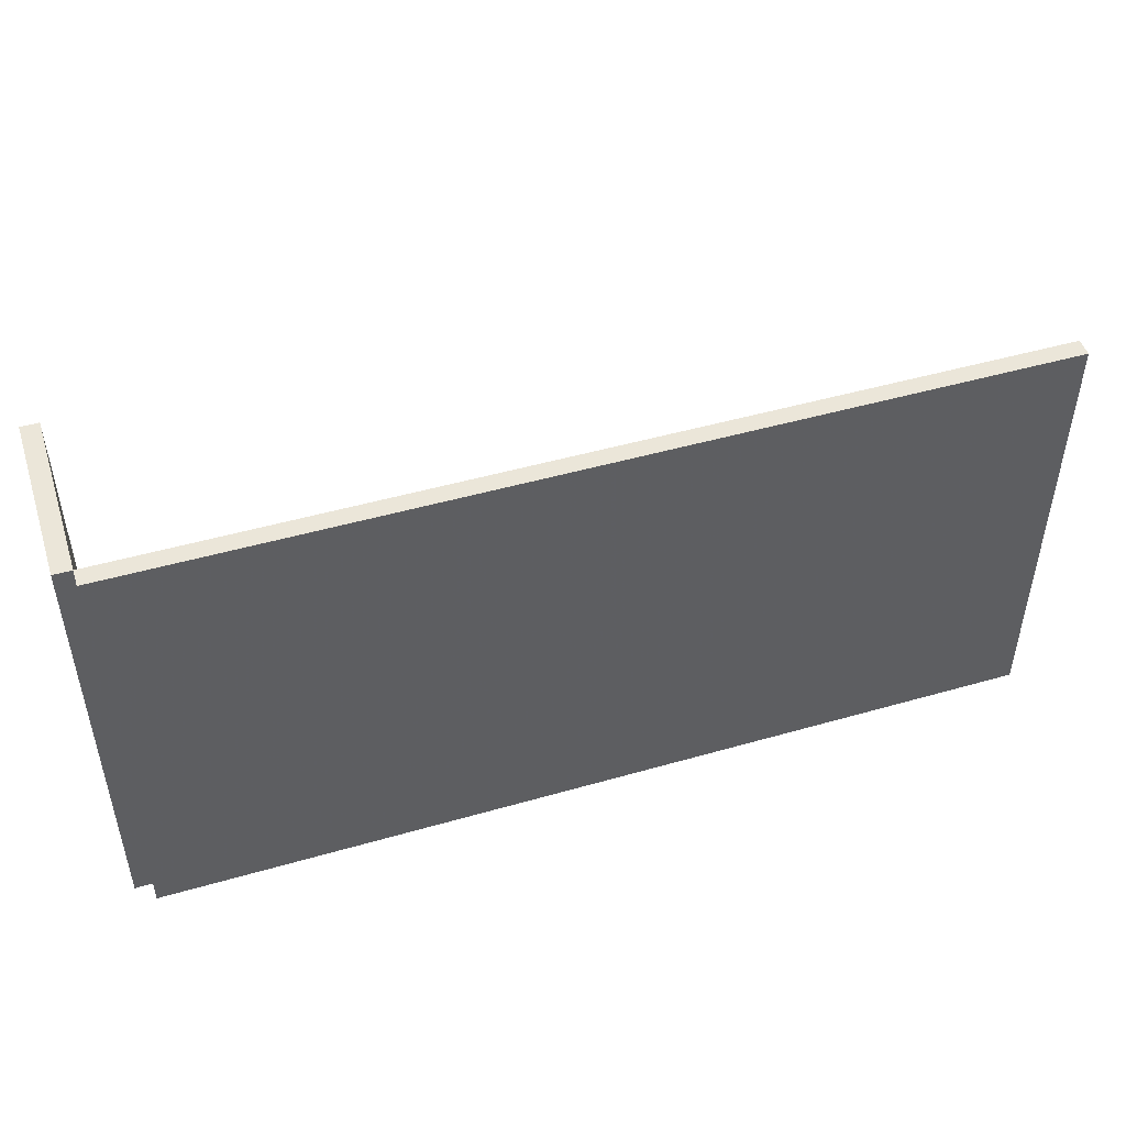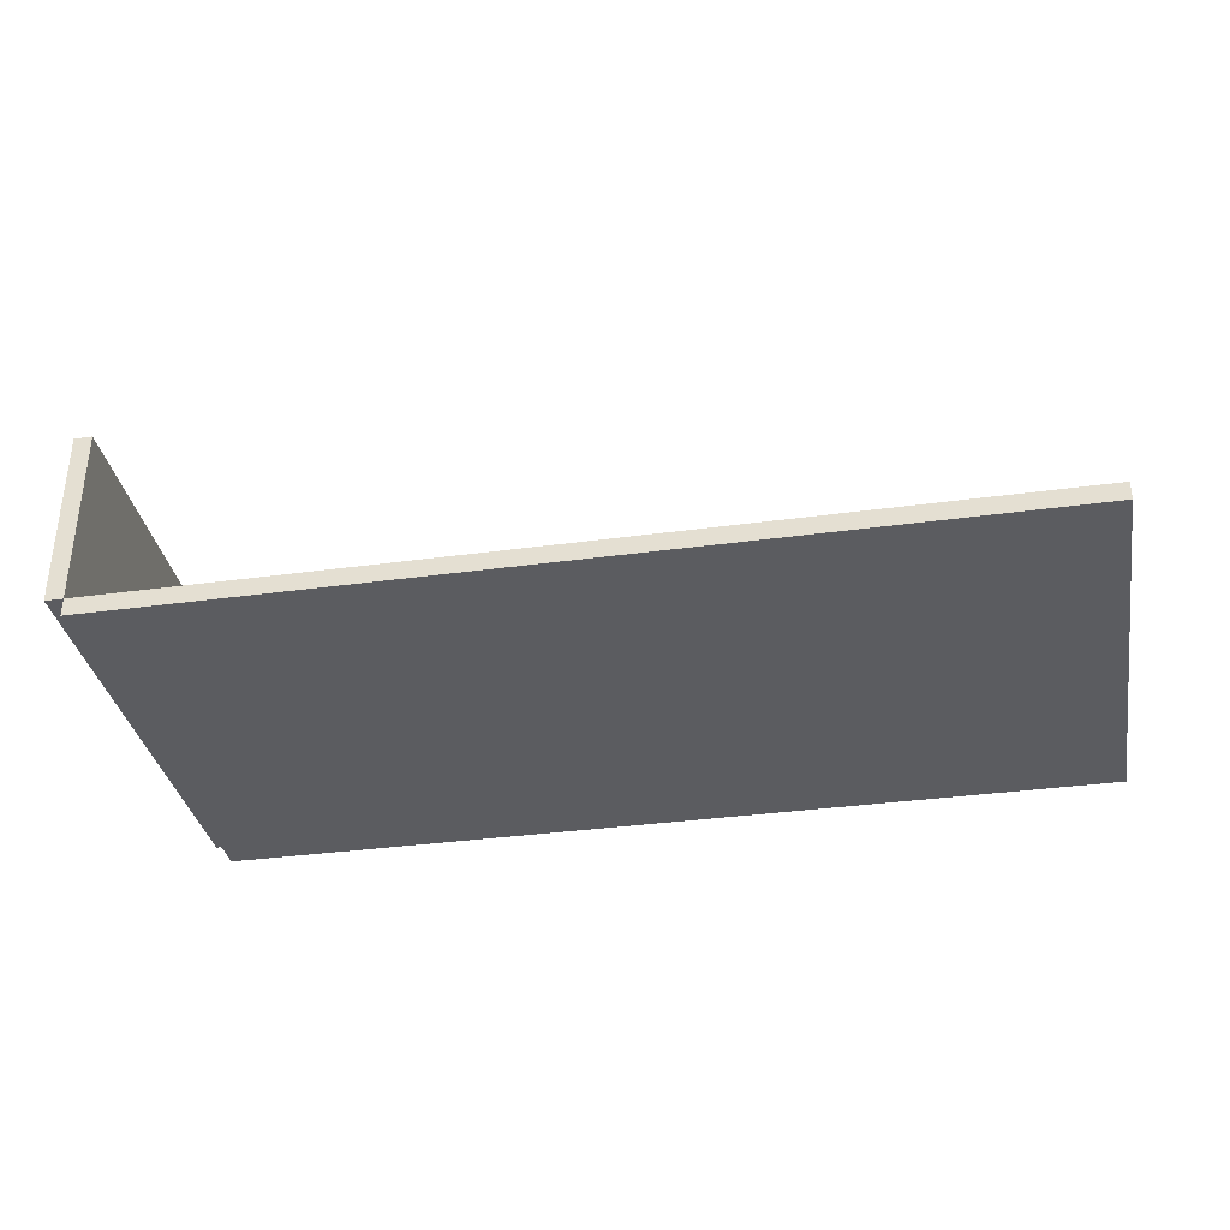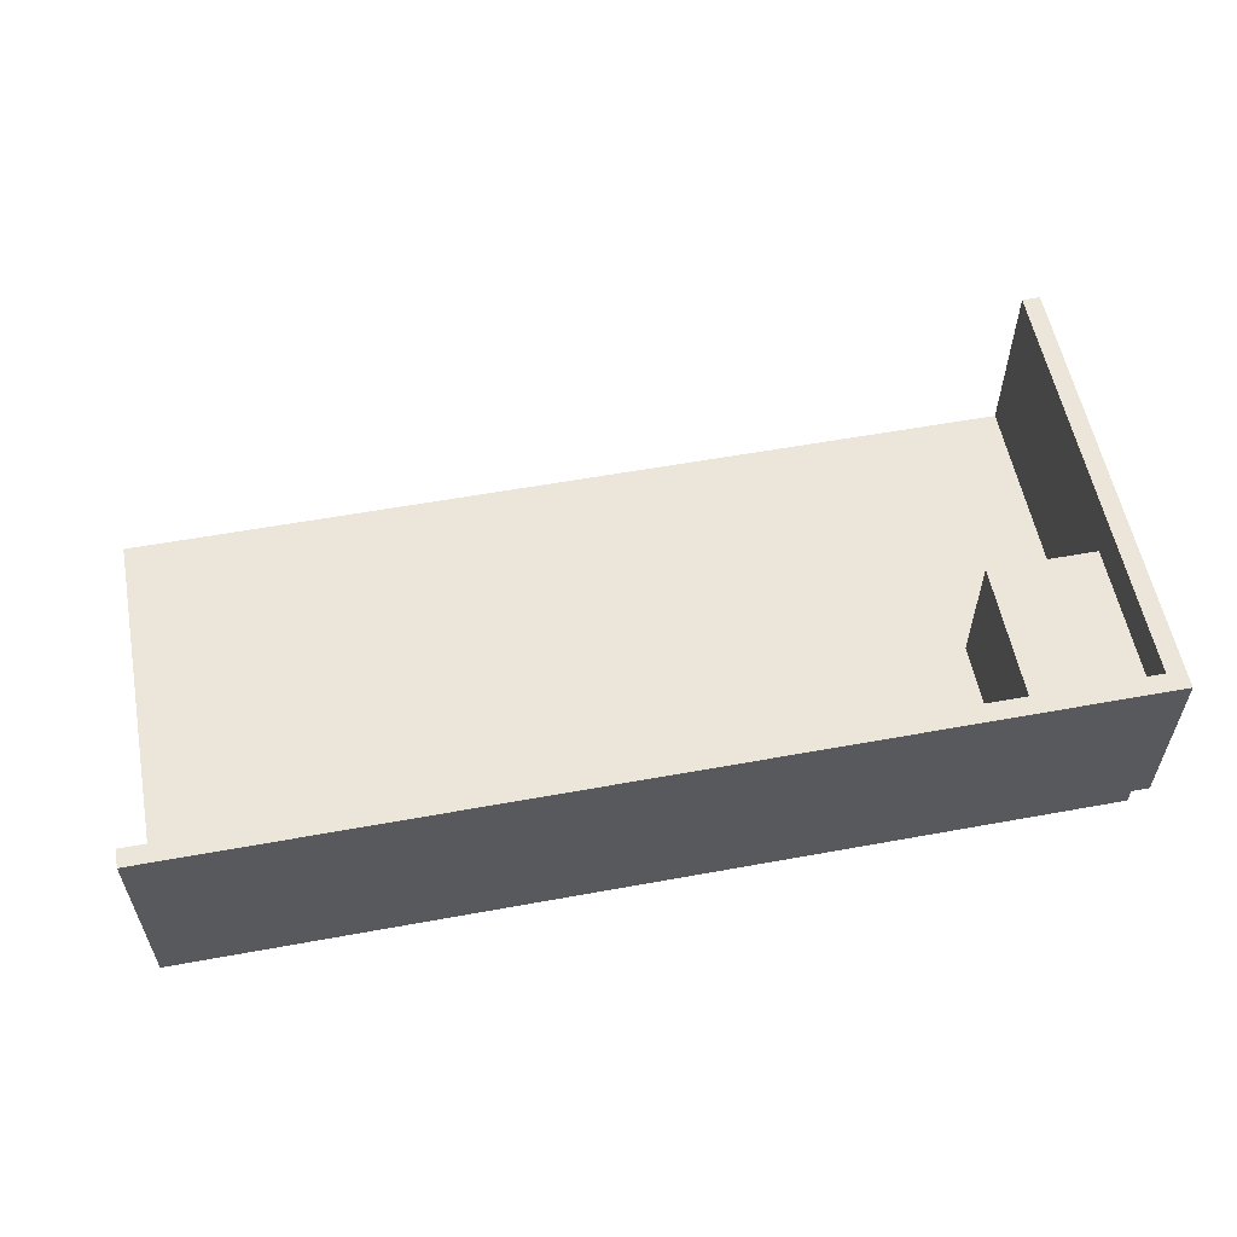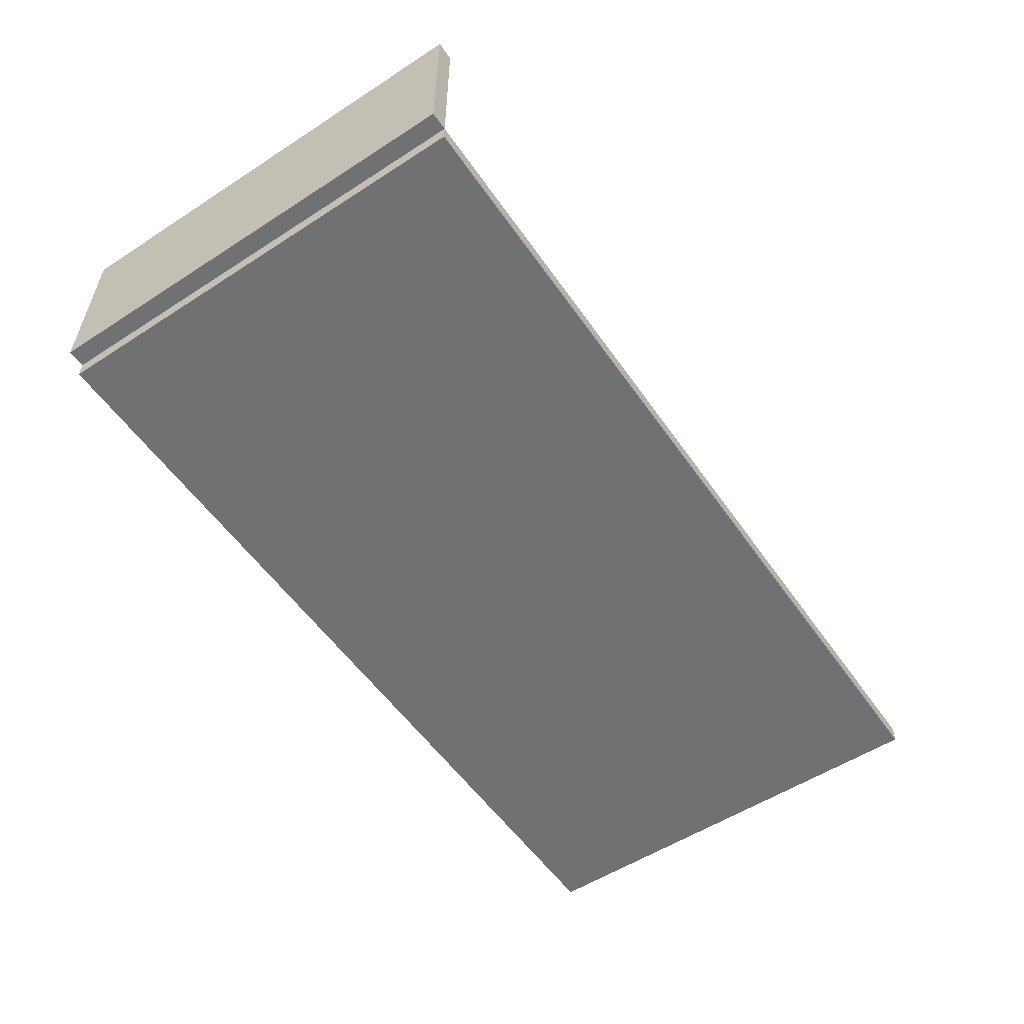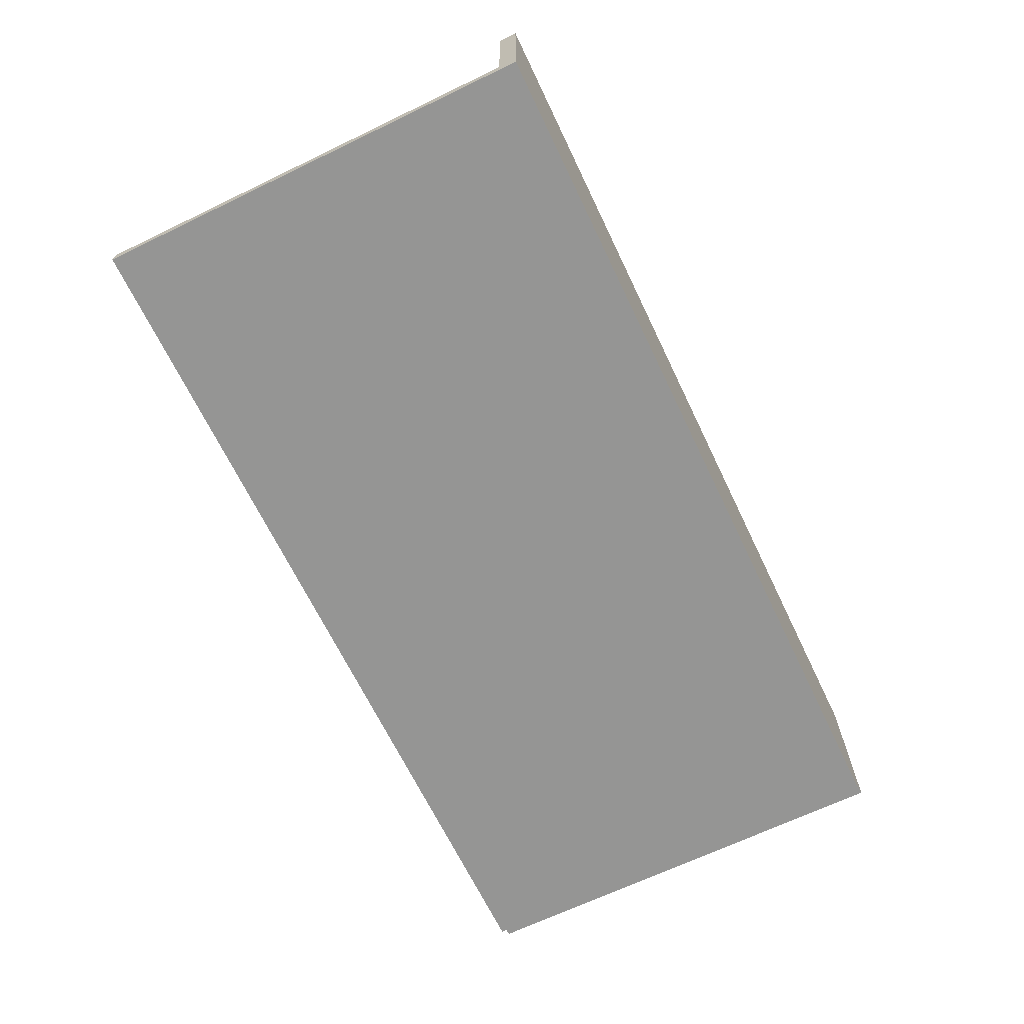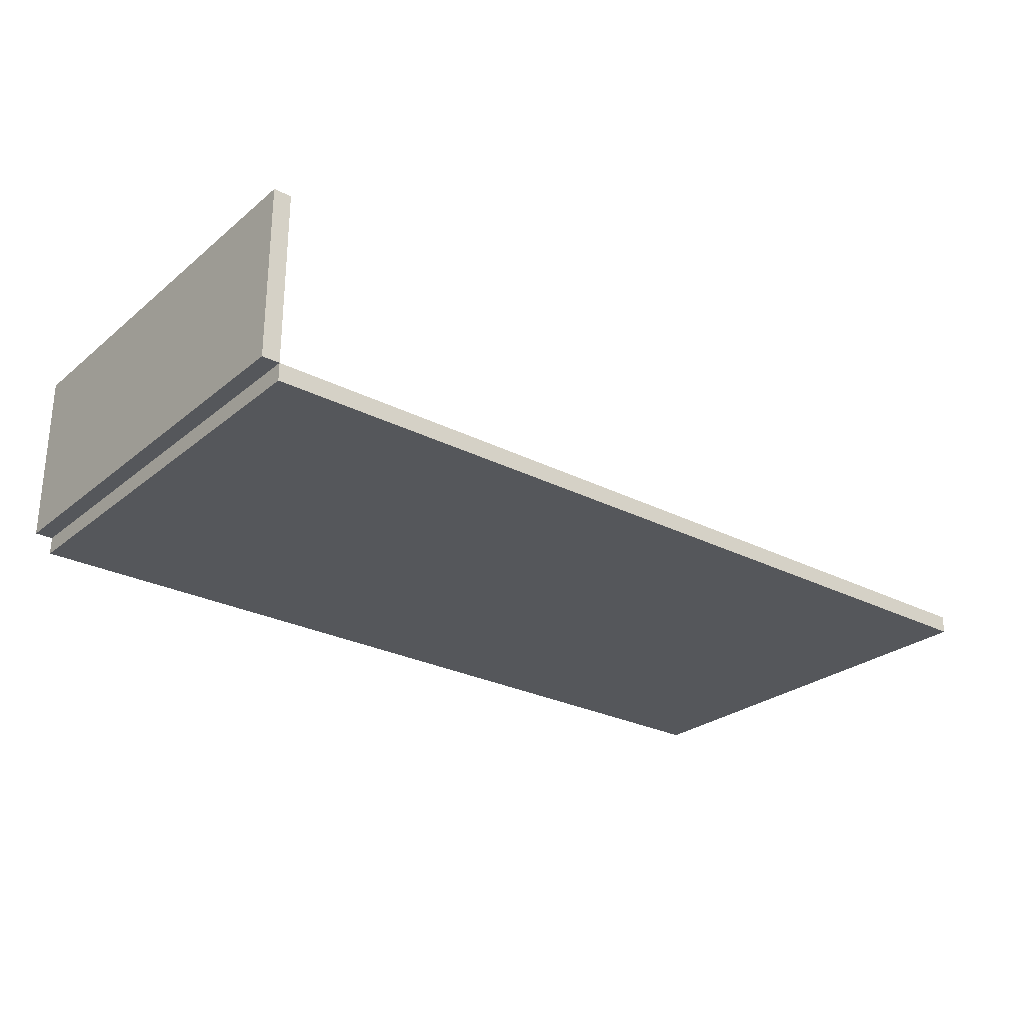
<metadata>
{"format":"obj","ext":"obj","renderer":"f3d","projection":"perspective","resolution":1024,"background":"white","views":[{"elev":47.7,"azim":162.1,"up":"+Y"},{"elev":-34.7,"azim":-169.6,"up":"+Z"},{"elev":57.0,"azim":-10.8,"up":"+Z"},{"elev":-55.1,"azim":124.3,"up":"+Z"},{"elev":-67.4,"azim":-64.3,"up":"+Z"},{"elev":-26.8,"azim":141.4,"up":"+Z"}]}
</metadata>
<code>
o Object.1
v -500 -10 220
v 500 -10 220
v -500 10 220
v -500 -10 20
v -500 10 20
v 500 10 20
v 500 10 220
v 500 -10 20
f 1 2 3
f 4 1 3
f 4 3 5
f 6 4 5
f 7 6 5
f 8 6 7
f 7 2 8
f 4 8 2
f 4 6 8
f 5 3 7
f 7 3 2
f 2 1 4
o Object.2
v -500 -9.999 0
v 500 -9.999 0
v -500 -9.999 20
v -500 490 5.9e-05
v -500 490 20
v 500 490 20
v 500 -9.999 20
v 500 490 5.9e-05
f 9 10 11
f 12 9 11
f 12 11 13
f 14 12 13
f 15 14 13
f 16 14 15
f 15 10 16
f 12 16 10
f 12 14 16
f 13 11 15
f 15 11 10
f 10 9 12
o Object.3
v 420 10 170.8
v 460 10 170.8
v 420 190 170.8
v 420 10 20.75
v 420 190 20.75
v 460 190 20.75
v 460 190 170.8
v 460 10 20.75
f 17 18 19
f 20 17 19
f 20 19 21
f 22 20 21
f 23 22 21
f 24 22 23
f 23 18 24
f 20 24 18
f 20 22 24
f 21 19 23
f 23 19 18
f 18 17 20
o Object.4
v 380 10 170.8
v 420 10 170.8
v 380 190 170.8
v 380 10 20.75
v 380 190 20.75
v 420 190 20.75
v 420 190 170.8
v 420 10 20.75
f 25 26 27
f 28 25 27
f 28 27 29
f 30 28 29
f 31 30 29
f 32 30 31
f 31 26 32
f 28 32 26
f 28 30 32
f 29 27 31
f 31 27 26
f 26 25 28
o Object.5
v 460 10 170.8
v 500 10 170.8
v 460 190 170.8
v 460 10 20.75
v 460 190 20.75
v 500 190 20.75
v 500 190 170.8
v 500 10 20.75
f 33 34 35
f 36 33 35
f 36 35 37
f 38 36 37
f 39 38 37
f 40 38 39
f 39 34 40
f 36 40 34
f 36 38 40
f 37 35 39
f 39 35 34
f 34 33 36
o Object.6
v 500 -10 220
v 520 -10 220
v 500 490 220
v 500 -10 20
v 500 490 20
v 520 490 20
v 520 490 220
v 520 -10 20
f 41 42 43
f 44 41 43
f 44 43 45
f 46 44 45
f 47 46 45
f 48 46 47
f 47 42 48
f 44 48 42
f 44 46 48
f 45 43 47
f 47 43 42
f 42 41 44

</code>
